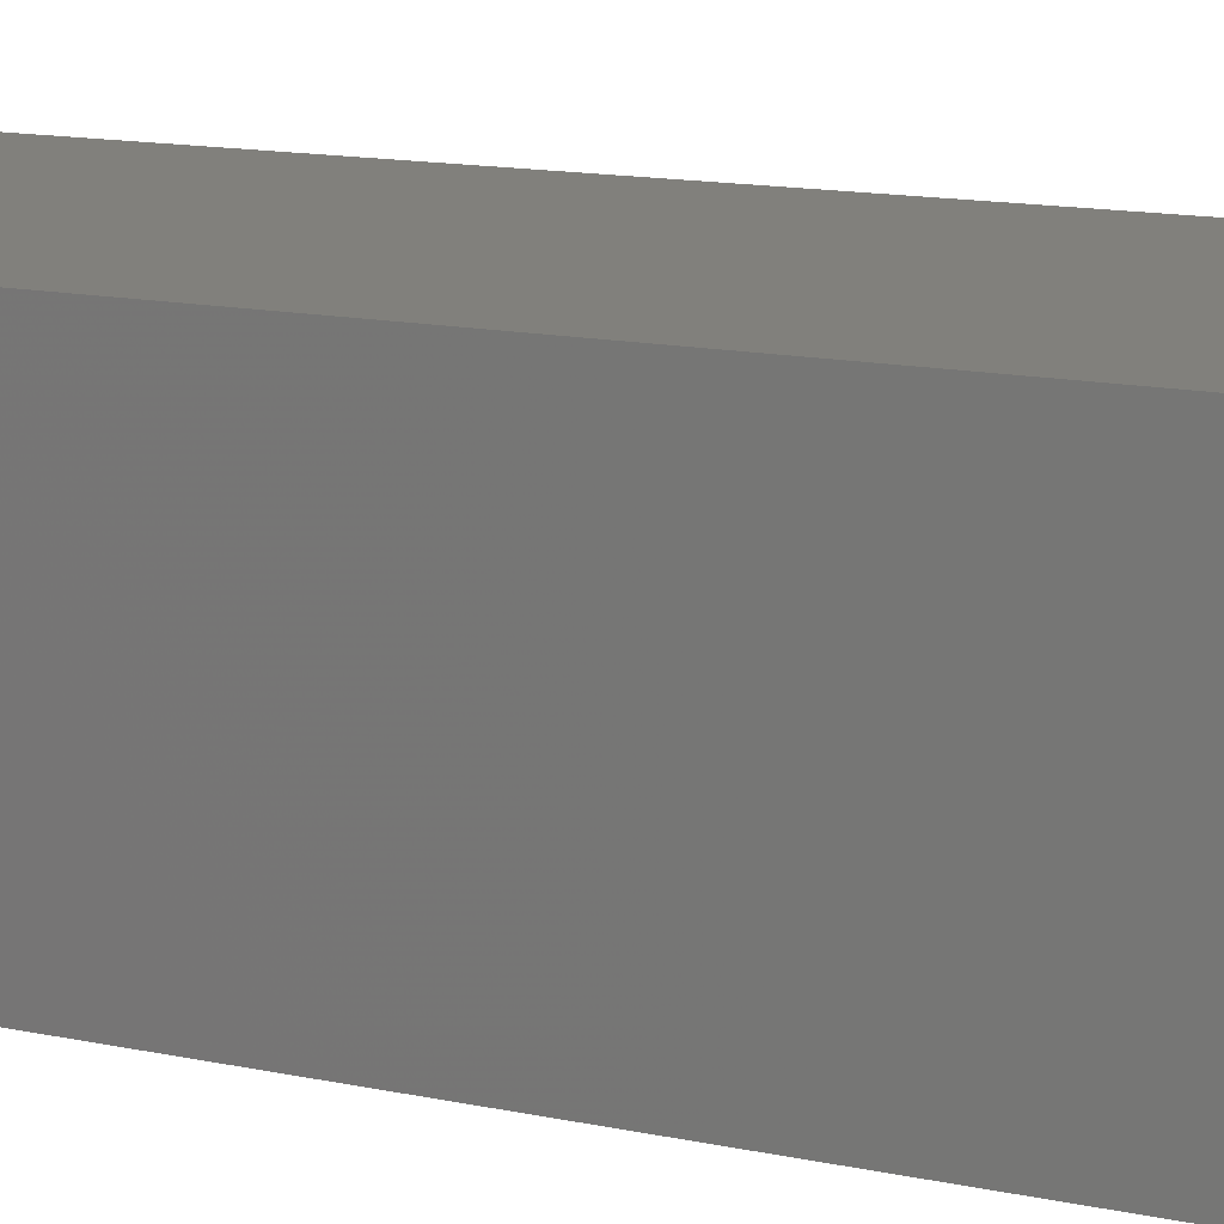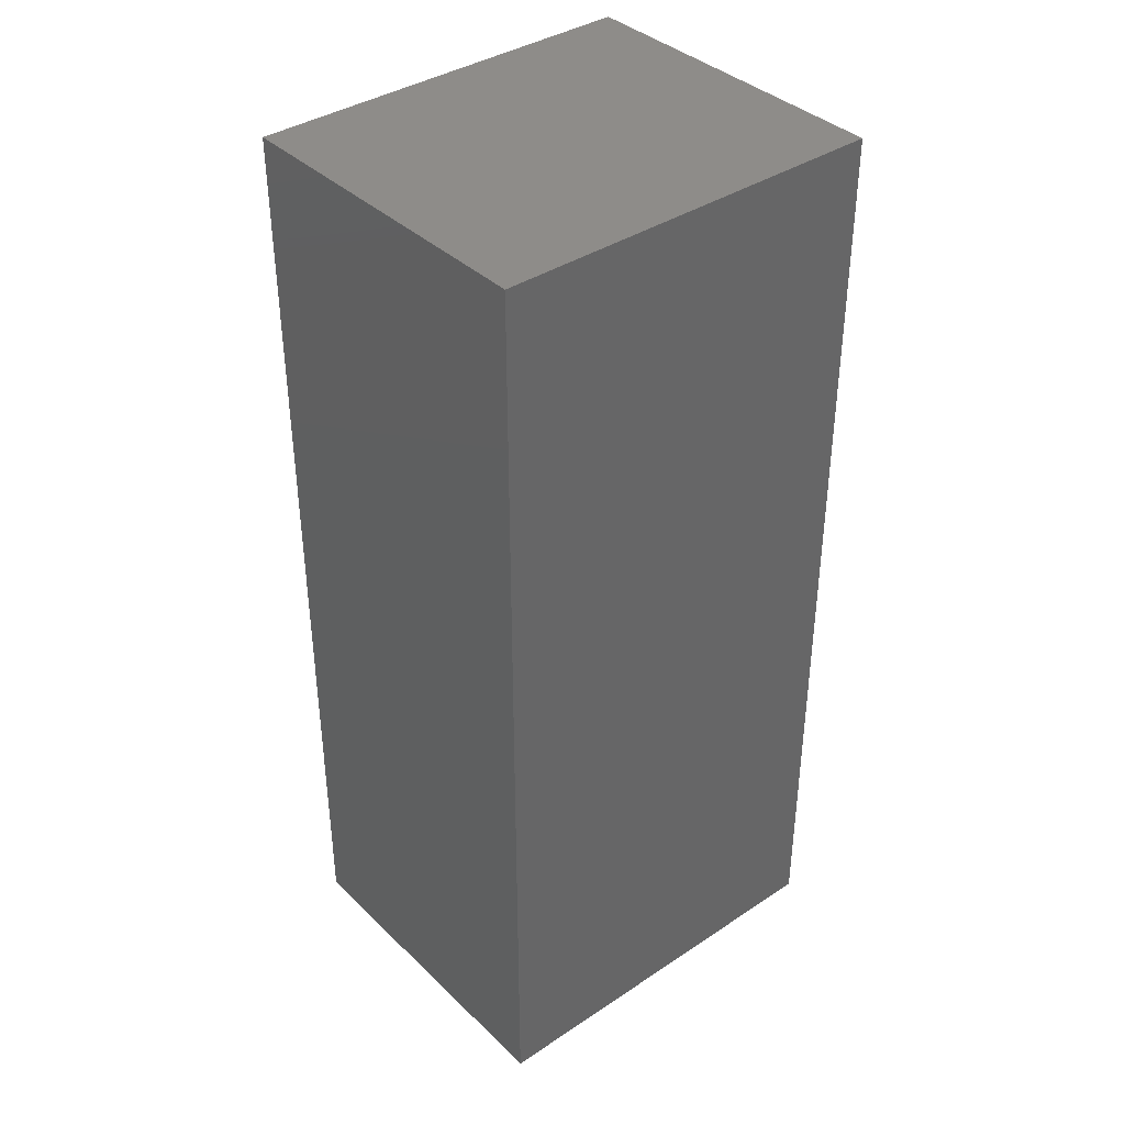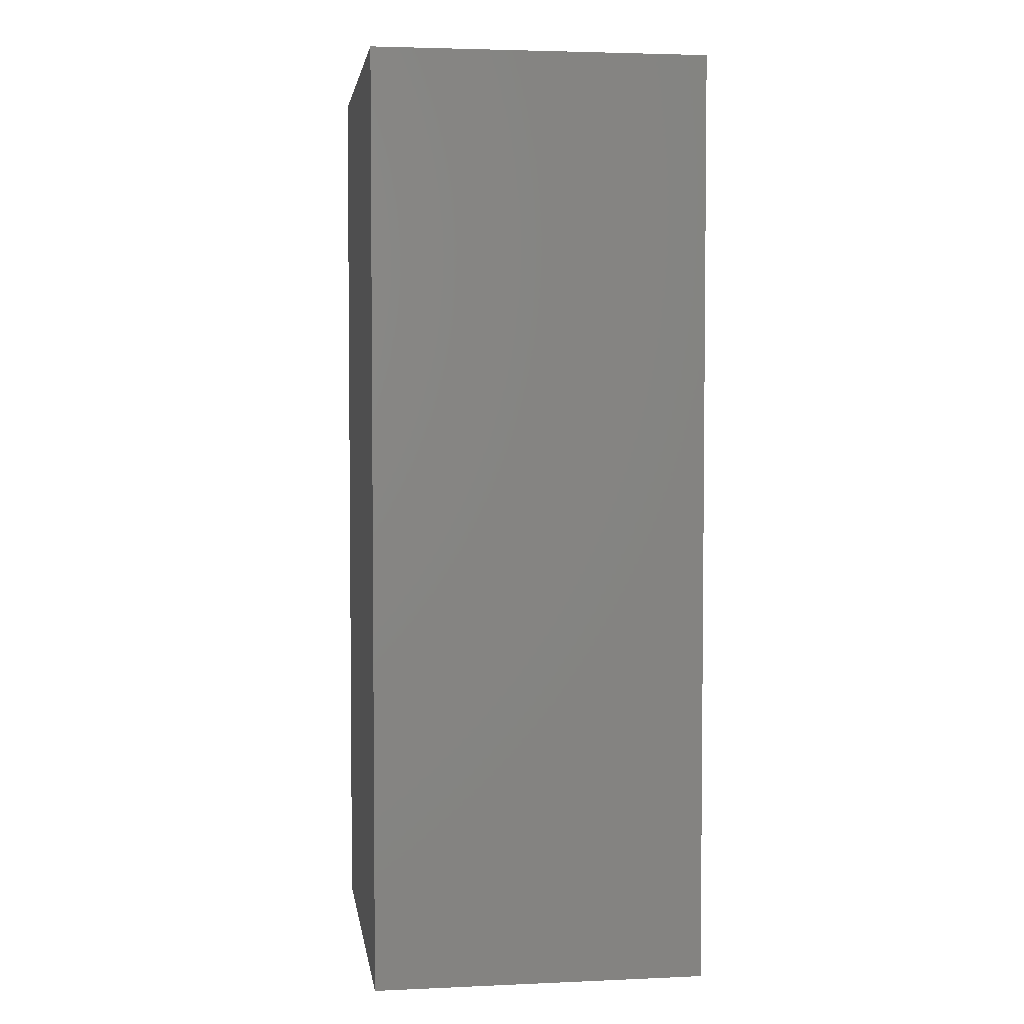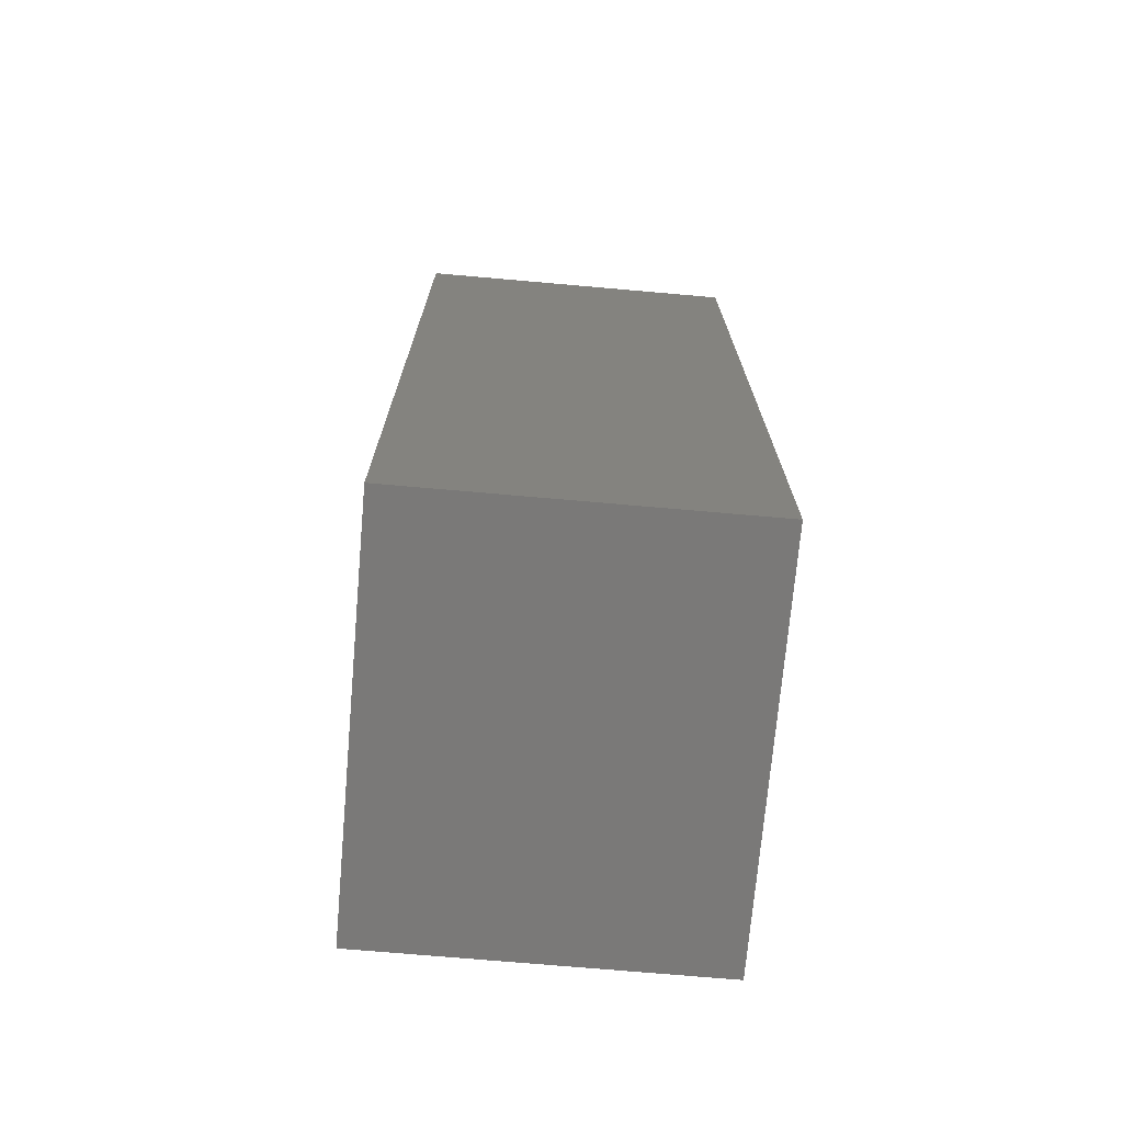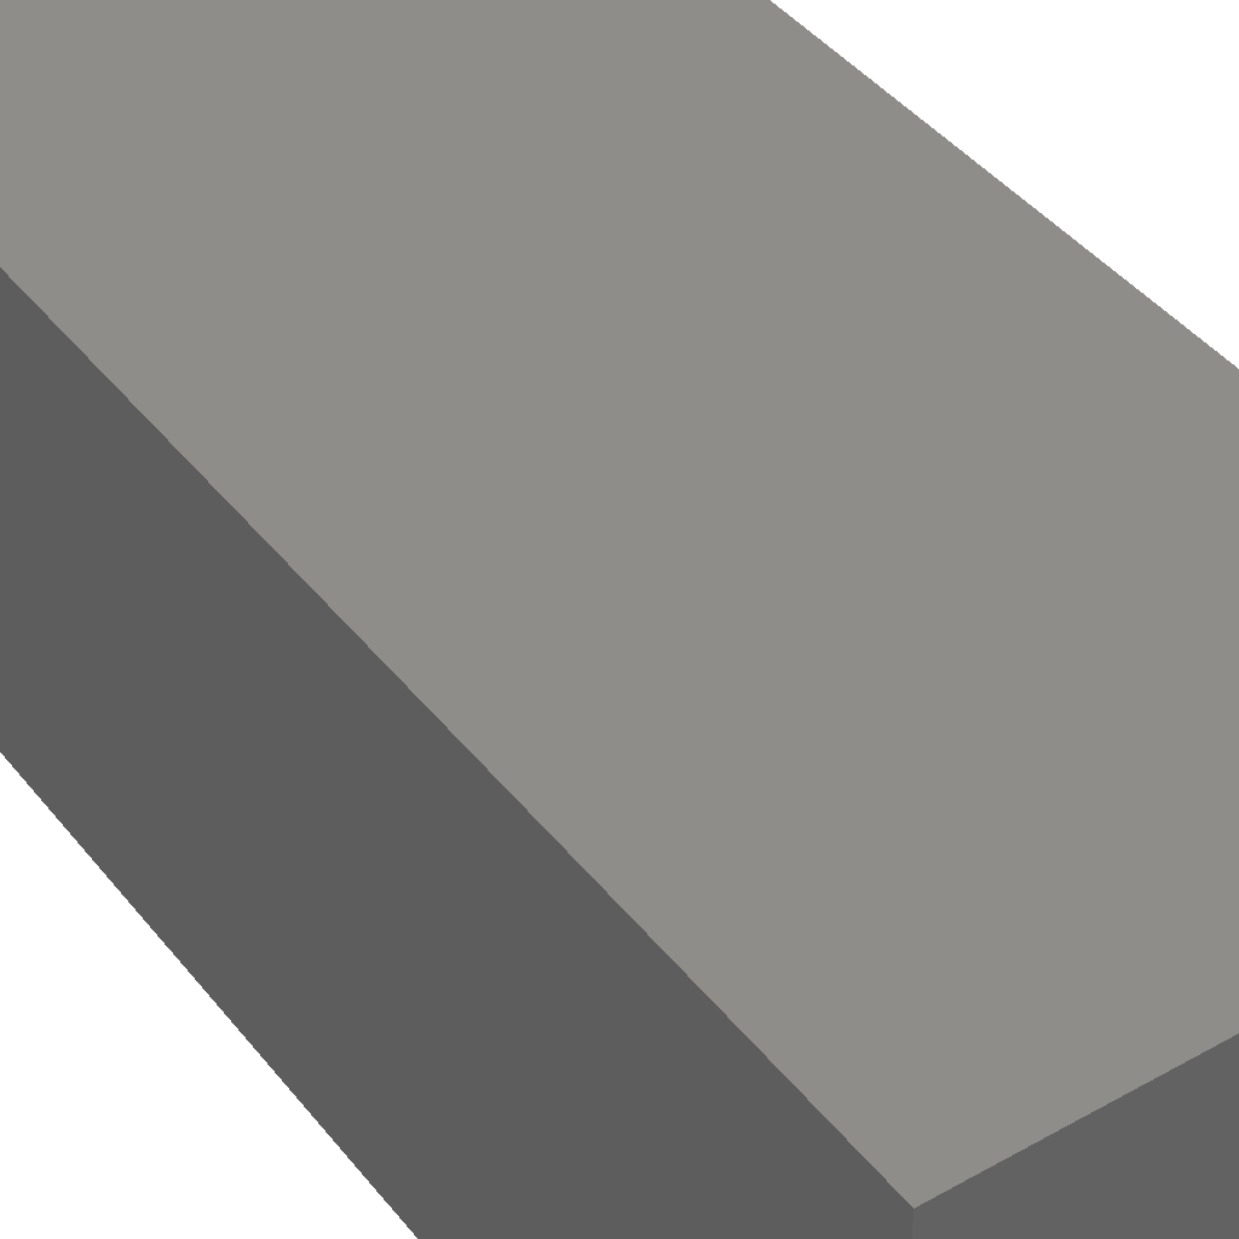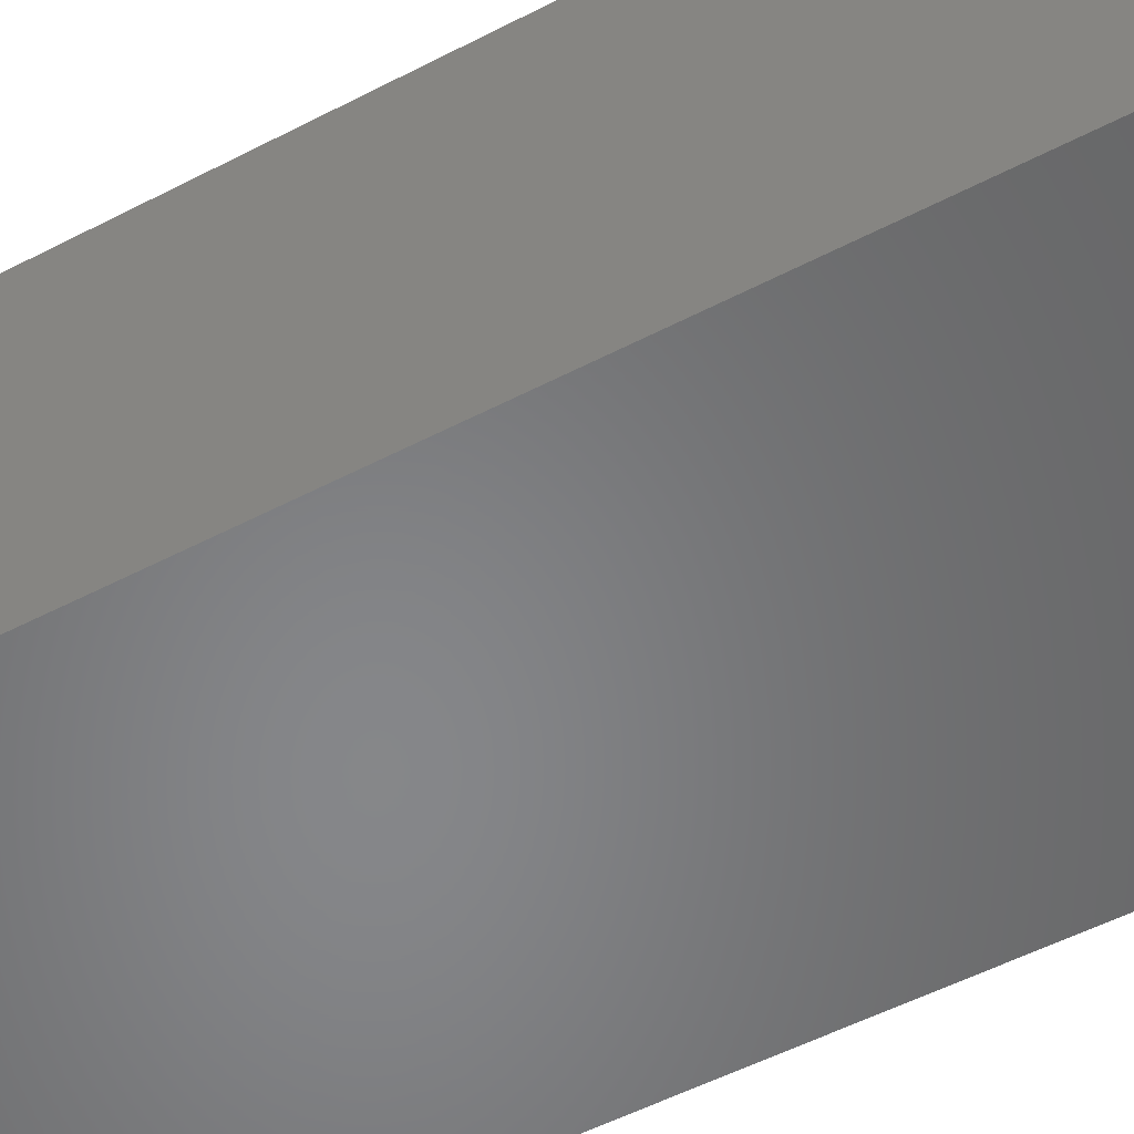
<metadata>
{"format":"stl","ext":"stl","renderer":"f3d","projection":"perspective","resolution":1024,"background":"white","views":[{"elev":14.2,"azim":-65.2,"up":"+Y"},{"elev":38.2,"azim":140.0,"up":"+Z"},{"elev":3.7,"azim":-98.2,"up":"+Z"},{"elev":-72.3,"azim":85.0,"up":"+Z"},{"elev":41.4,"azim":145.5,"up":"+Y"},{"elev":-53.6,"azim":-61.0,"up":"+Y"}]}
</metadata>
<code>
# stl→obj: 8 verts, 12 faces
v 61.72 -17.4 0.03
v 61.72 -8.701 -24.25
v 61.72 -8.701 0.03
v 61.72 -17.4 -24.25
v 51.44 -8.701 0.03
v 51.44 -17.4 0.03
v 51.44 -17.4 -24.25
v 51.44 -8.701 -24.25
f 1 2 3
f 2 1 4
f 5 1 3
f 1 5 6
f 7 2 4
f 2 7 8
f 7 5 8
f 5 7 6
f 2 5 3
f 5 2 8
f 7 1 6
f 1 7 4

</code>
